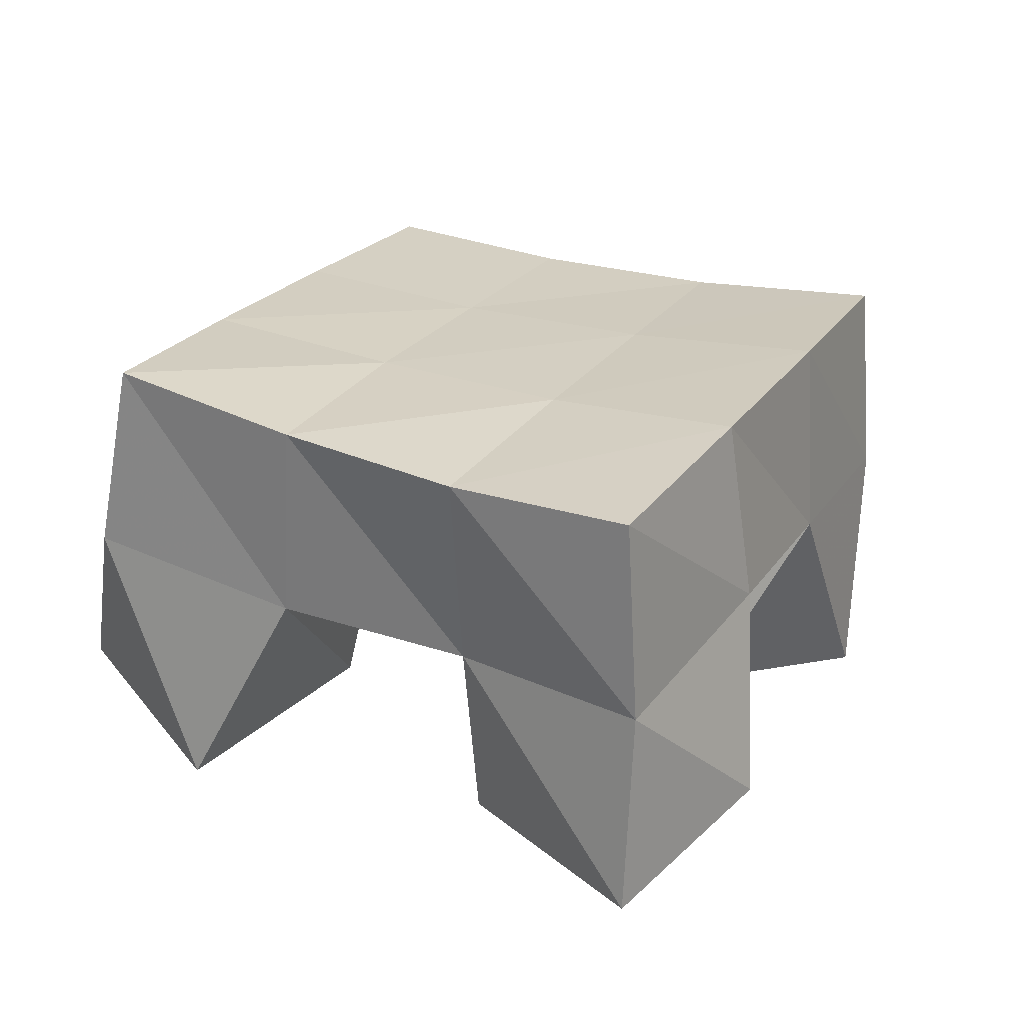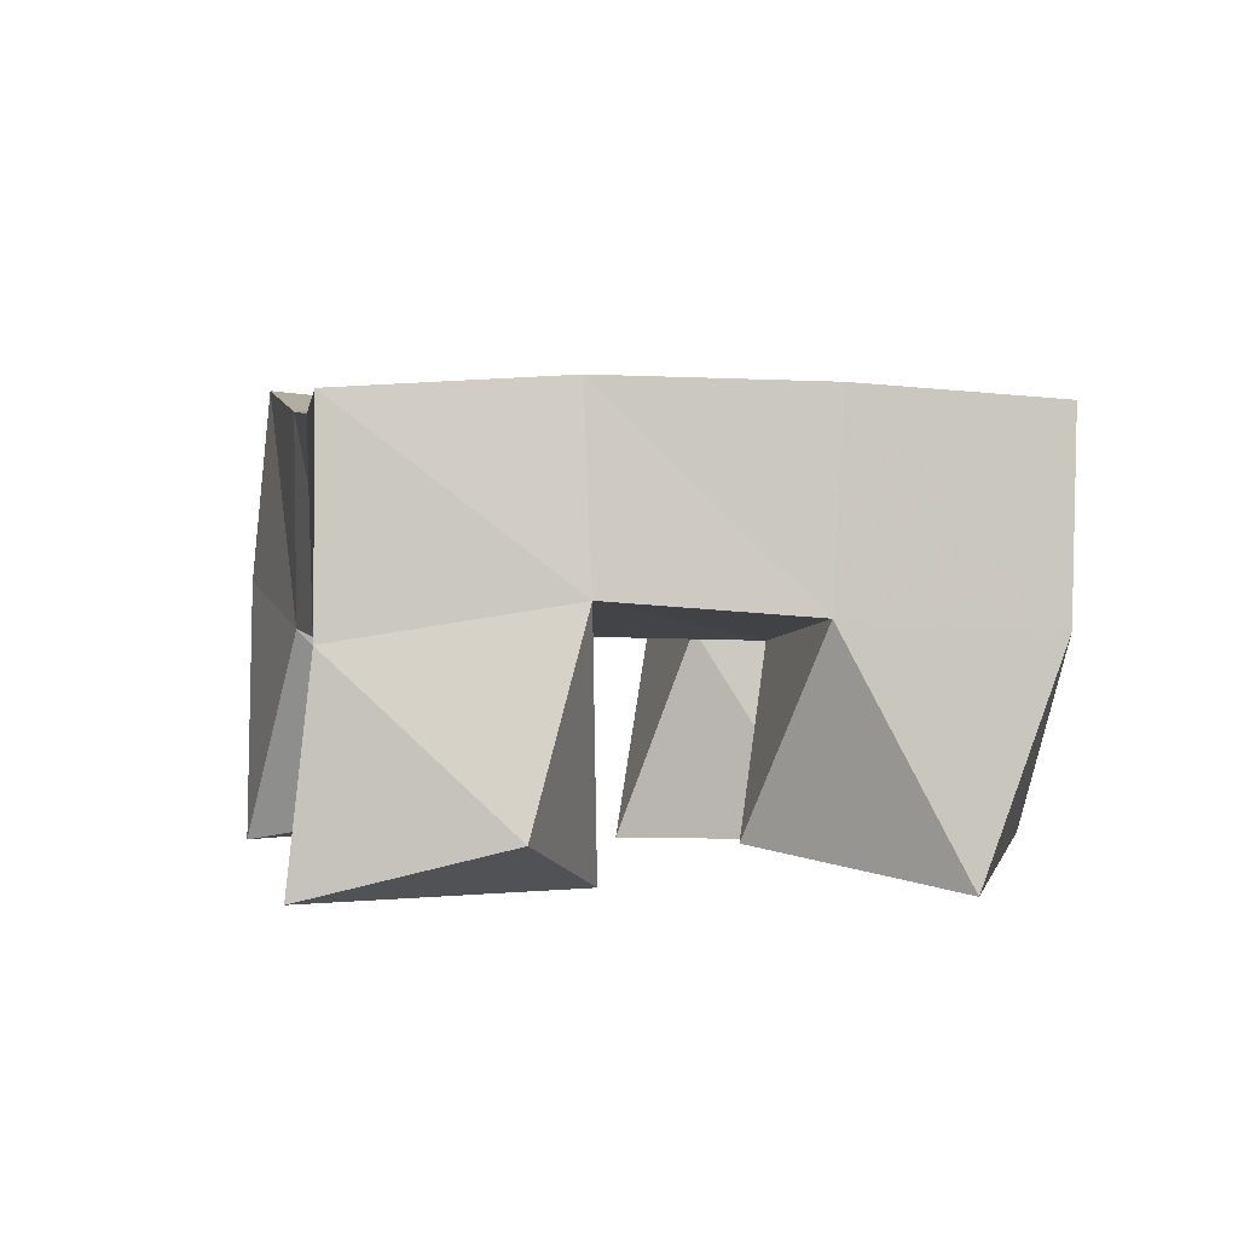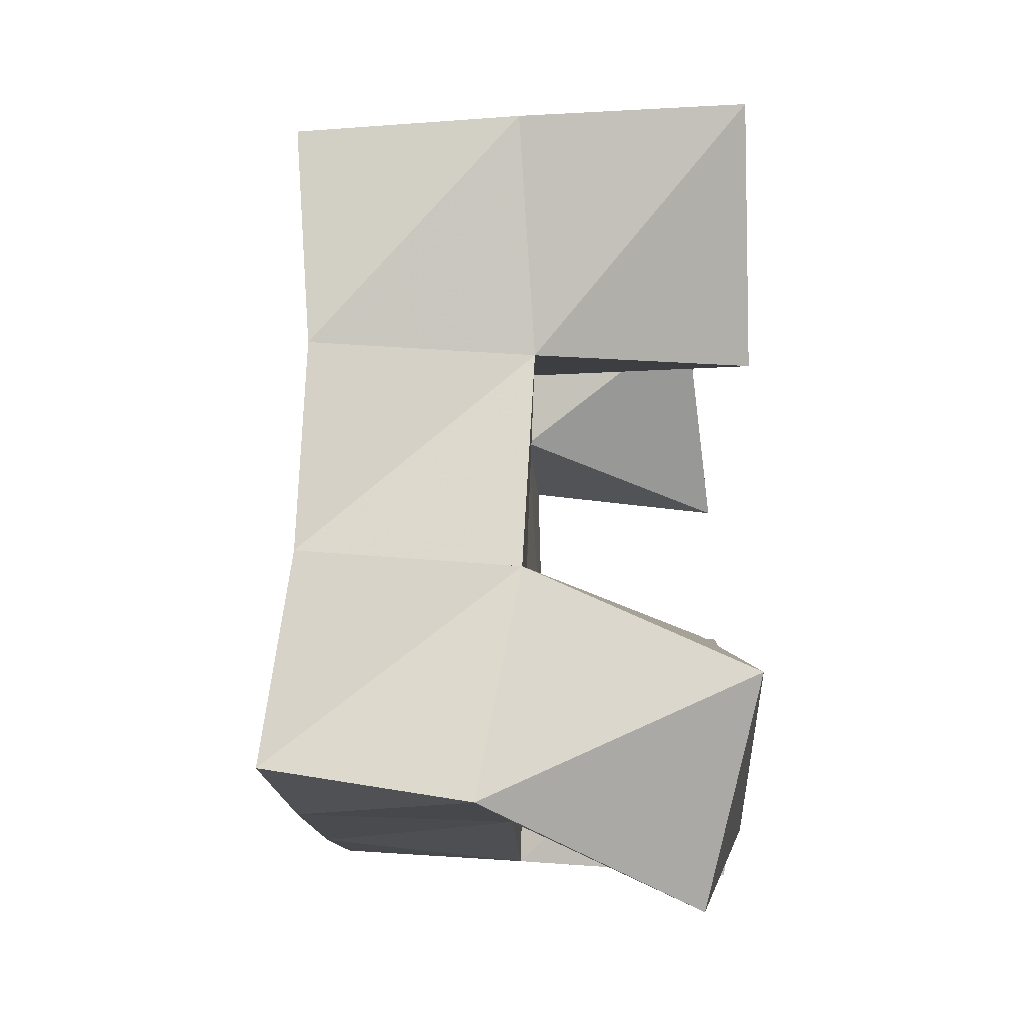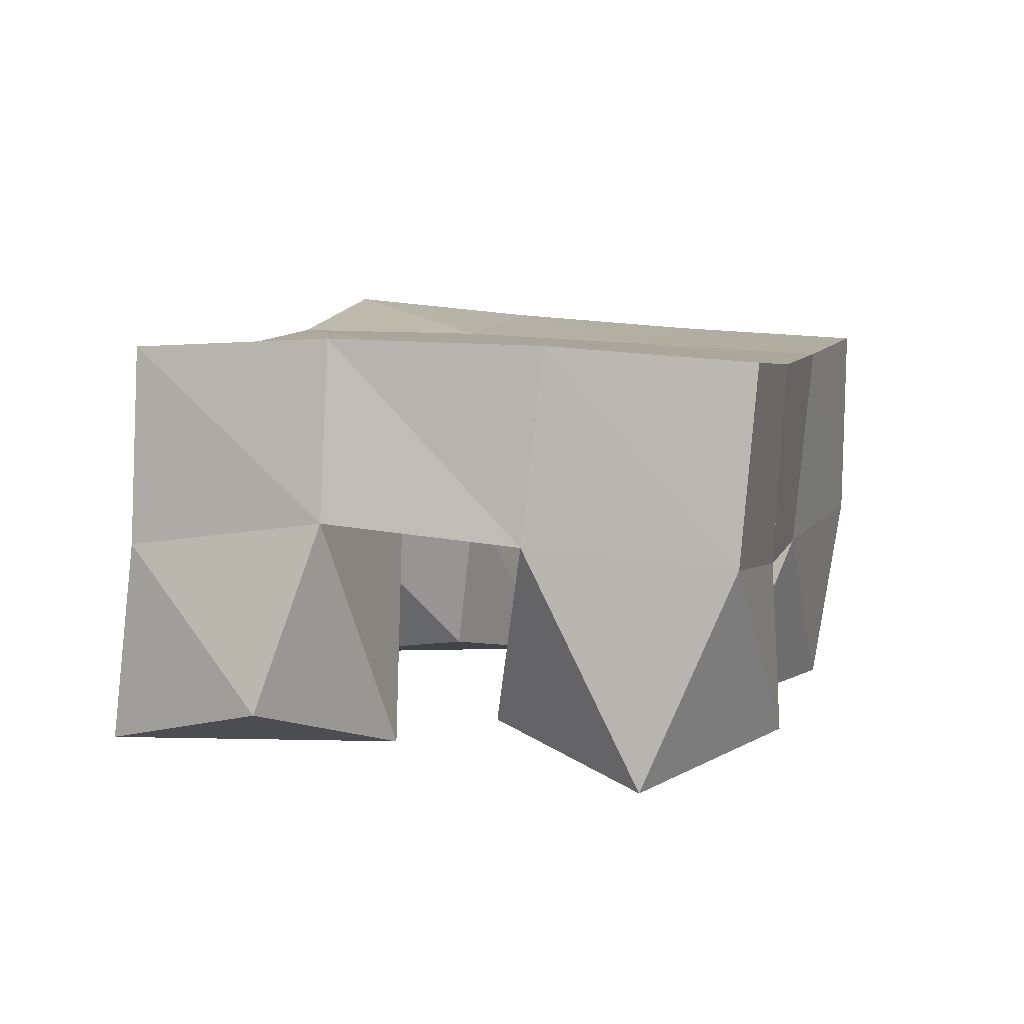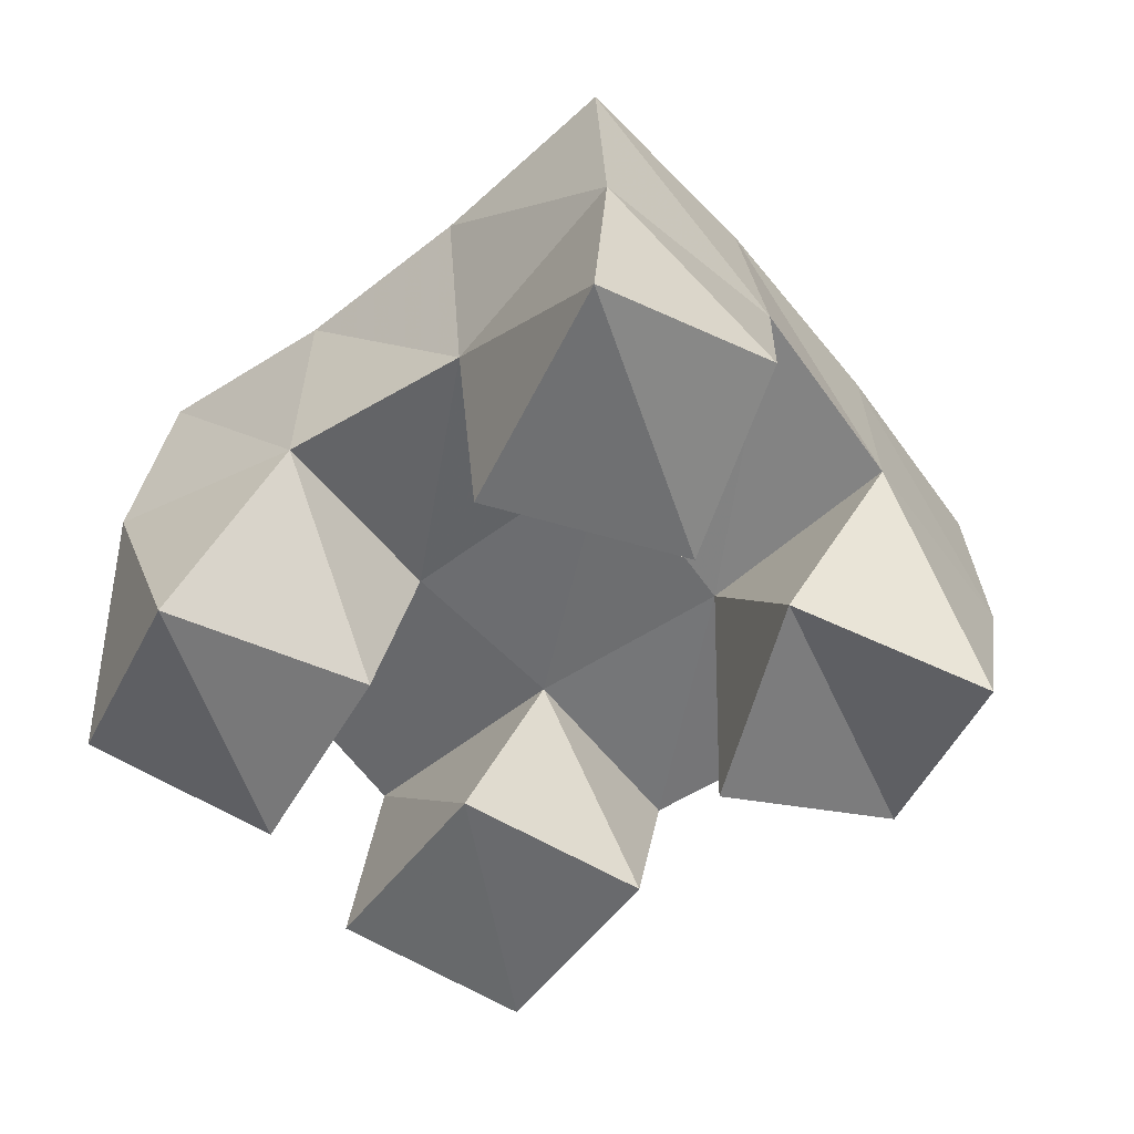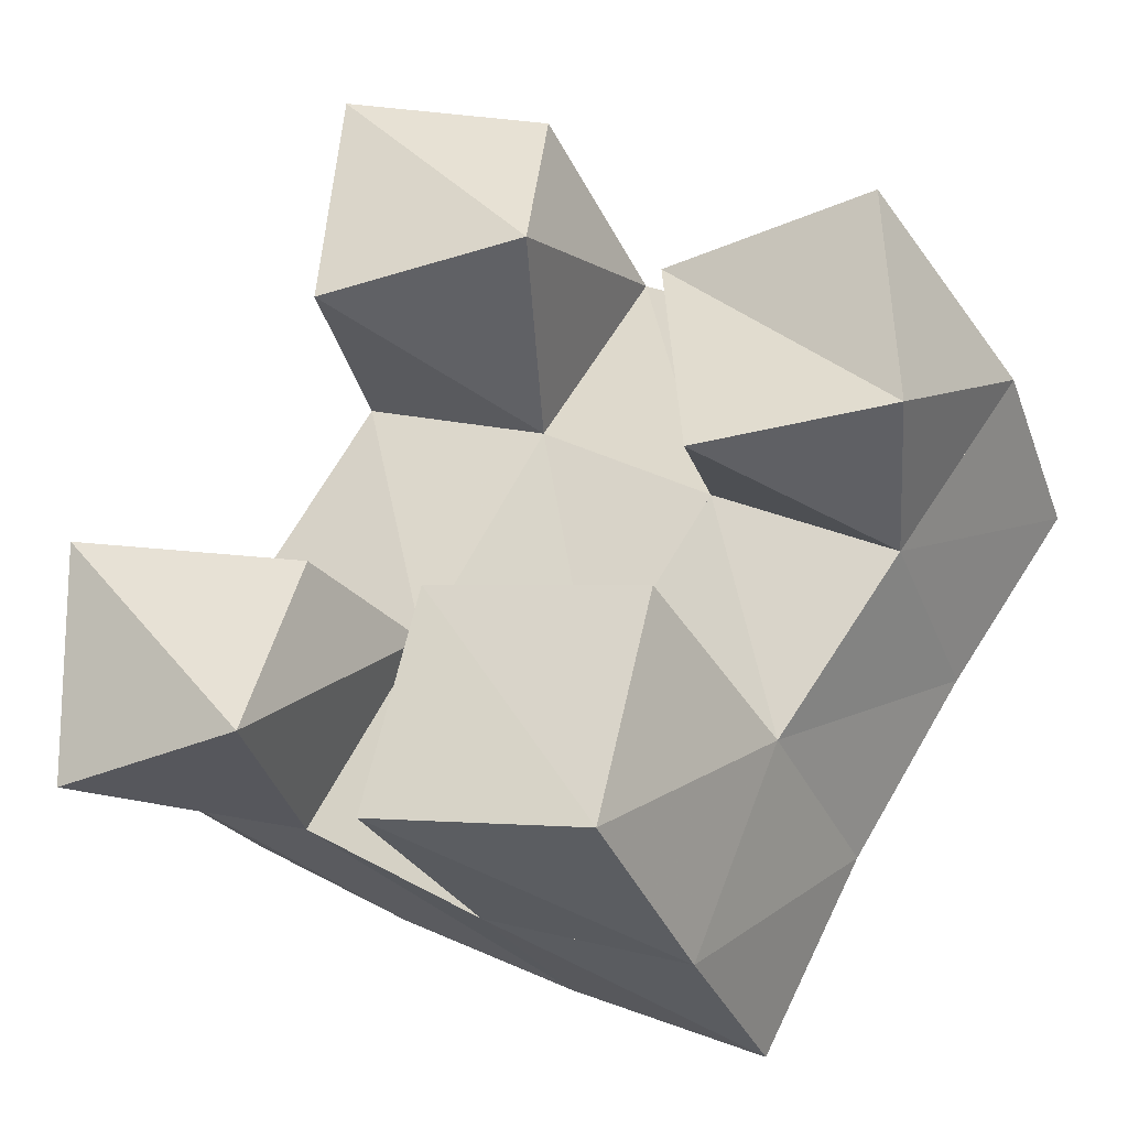
<metadata>
{"format":"obj","ext":"obj","renderer":"f3d","projection":"perspective","resolution":1024,"background":"white","views":[{"elev":27.1,"azim":-32.6,"up":"+Y"},{"elev":2.1,"azim":16.7,"up":"+Y"},{"elev":16.6,"azim":-89.6,"up":"+Z"},{"elev":7.9,"azim":47.4,"up":"+Y"},{"elev":-53.0,"azim":-21.7,"up":"+Y"},{"elev":-33.4,"azim":19.4,"up":"+Z"}]}
</metadata>
<code>
v 2.198 0.1114 -0.1872
v 2.191 0.161 -0.1588
v 2.244 0.1 -0.1887
v 2.236 0.1533 -0.183
v 2.201 0.1 -0.1331
v 2.221 0.1511 -0.1164
v 2.253 0.1094 -0.1438
v 2.263 0.1505 -0.1412
v 2.339 0.1019 -0.1395
v 2.331 0.1497 -0.1183
v 2.384 0.1076 -0.1354
v 2.373 0.1469 -0.1443
v 2.333 0.109 -0.08627
v 2.356 0.1563 -0.07336
v 2.384 0.1 -0.08566
v 2.4 0.1531 -0.1013
v 2.256 0.1 -0.07979
v 2.249 0.1483 -0.07583
v 2.306 0.1 -0.07645
v 2.291 0.1514 -0.0907
v 2.26 0.102 -0.02139
v 2.264 0.152 -0.02467
v 2.306 0.1139 -0.03143
v 2.314 0.1604 -0.04613
v 2.271 0.101 -0.2128
v 2.278 0.1515 -0.2123
v 2.321 0.1 -0.2241
v 2.325 0.1491 -0.231
v 2.284 0.1 -0.1622
v 2.303 0.1501 -0.1618
v 2.333 0.1 -0.1728
v 2.345 0.1455 -0.1854
v 2.198 0.2076 -0.1541
v 2.239 0.2032 -0.1827
v 2.222 0.2006 -0.1132
v 2.265 0.2003 -0.1393
v 2.243 0.1984 -0.0716
v 2.288 0.2009 -0.09512
v 2.264 0.2015 -0.0281
v 2.31 0.2046 -0.05189
v 2.281 0.2 -0.2081
v 2.306 0.1985 -0.1635
v 2.331 0.1998 -0.1206
v 2.357 0.2038 -0.07935
v 2.325 0.198 -0.231
v 2.348 0.1966 -0.1882
v 2.374 0.197 -0.1478
v 2.4 0.2008 -0.1072
f 1 2 4
f 3 1 4
f 2 6 8
f 4 2 8
f 6 5 7
f 8 6 7
f 5 1 3
f 7 5 3
f 8 7 3
f 4 8 3
f 2 1 5
f 6 2 5
f 9 10 12
f 11 9 12
f 10 14 16
f 12 10 16
f 14 13 15
f 16 14 15
f 13 9 11
f 15 13 11
f 16 15 11
f 12 16 11
f 10 9 13
f 14 10 13
f 17 18 20
f 19 17 20
f 18 22 24
f 20 18 24
f 22 21 23
f 24 22 23
f 21 17 19
f 23 21 19
f 24 23 19
f 20 24 19
f 18 17 21
f 22 18 21
f 25 26 28
f 27 25 28
f 26 30 32
f 28 26 32
f 30 29 31
f 32 30 31
f 29 25 27
f 31 29 27
f 32 31 27
f 28 32 27
f 26 25 29
f 30 26 29
f 2 33 34
f 4 2 34
f 33 35 36
f 34 33 36
f 35 6 8
f 36 35 8
f 6 2 4
f 8 6 4
f 36 8 4
f 34 36 4
f 33 2 6
f 35 33 6
f 6 35 36
f 8 6 36
f 35 37 38
f 36 35 38
f 37 18 20
f 38 37 20
f 18 6 8
f 20 18 8
f 38 20 8
f 36 38 8
f 35 6 18
f 37 35 18
f 18 37 38
f 20 18 38
f 37 39 40
f 38 37 40
f 39 22 24
f 40 39 24
f 22 18 20
f 24 22 20
f 40 24 20
f 38 40 20
f 37 18 22
f 39 37 22
f 4 34 41
f 26 4 41
f 34 36 42
f 41 34 42
f 36 8 30
f 42 36 30
f 8 4 26
f 30 8 26
f 42 30 26
f 41 42 26
f 34 4 8
f 36 34 8
f 8 36 42
f 30 8 42
f 36 38 43
f 42 36 43
f 38 20 10
f 43 38 10
f 20 8 30
f 10 20 30
f 43 10 30
f 42 43 30
f 36 8 20
f 38 36 20
f 20 38 43
f 10 20 43
f 38 40 44
f 43 38 44
f 40 24 14
f 44 40 14
f 24 20 10
f 14 24 10
f 44 14 10
f 43 44 10
f 38 20 24
f 40 38 24
f 26 41 45
f 28 26 45
f 41 42 46
f 45 41 46
f 42 30 32
f 46 42 32
f 30 26 28
f 32 30 28
f 46 32 28
f 45 46 28
f 41 26 30
f 42 41 30
f 30 42 46
f 32 30 46
f 42 43 47
f 46 42 47
f 43 10 12
f 47 43 12
f 10 30 32
f 12 10 32
f 47 12 32
f 46 47 32
f 42 30 10
f 43 42 10
f 10 43 47
f 12 10 47
f 43 44 48
f 47 43 48
f 44 14 16
f 48 44 16
f 14 10 12
f 16 14 12
f 48 16 12
f 47 48 12
f 43 10 14
f 44 43 14

</code>
